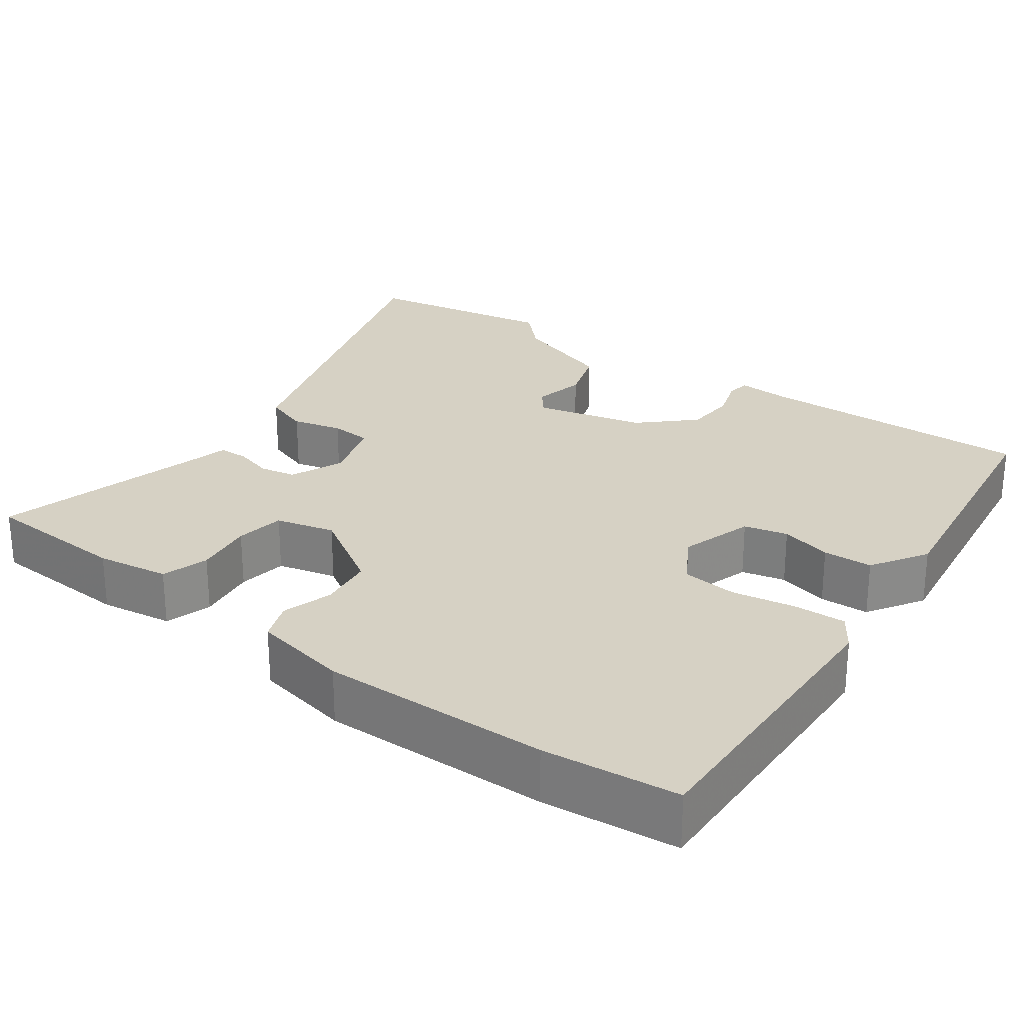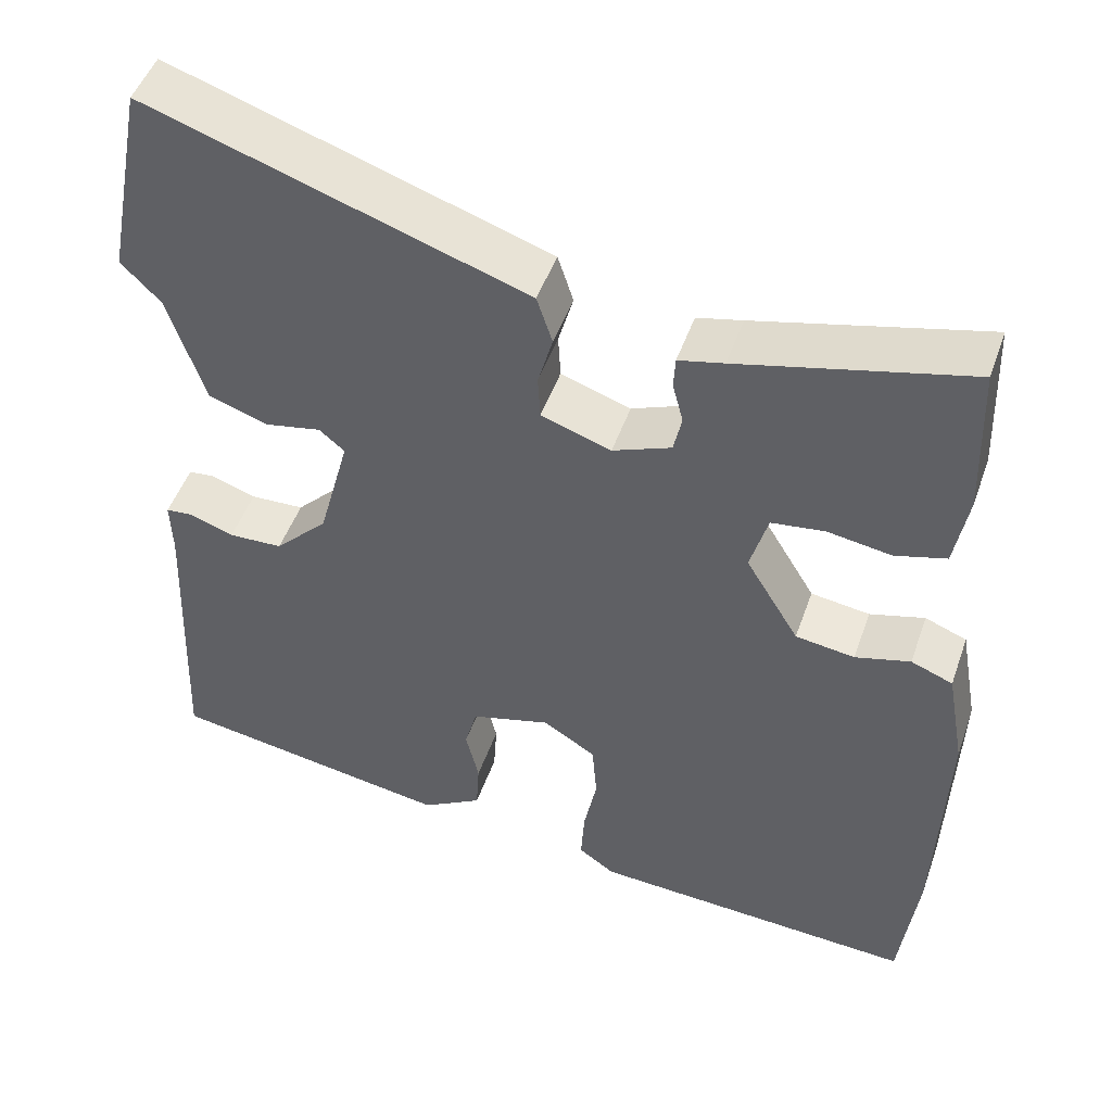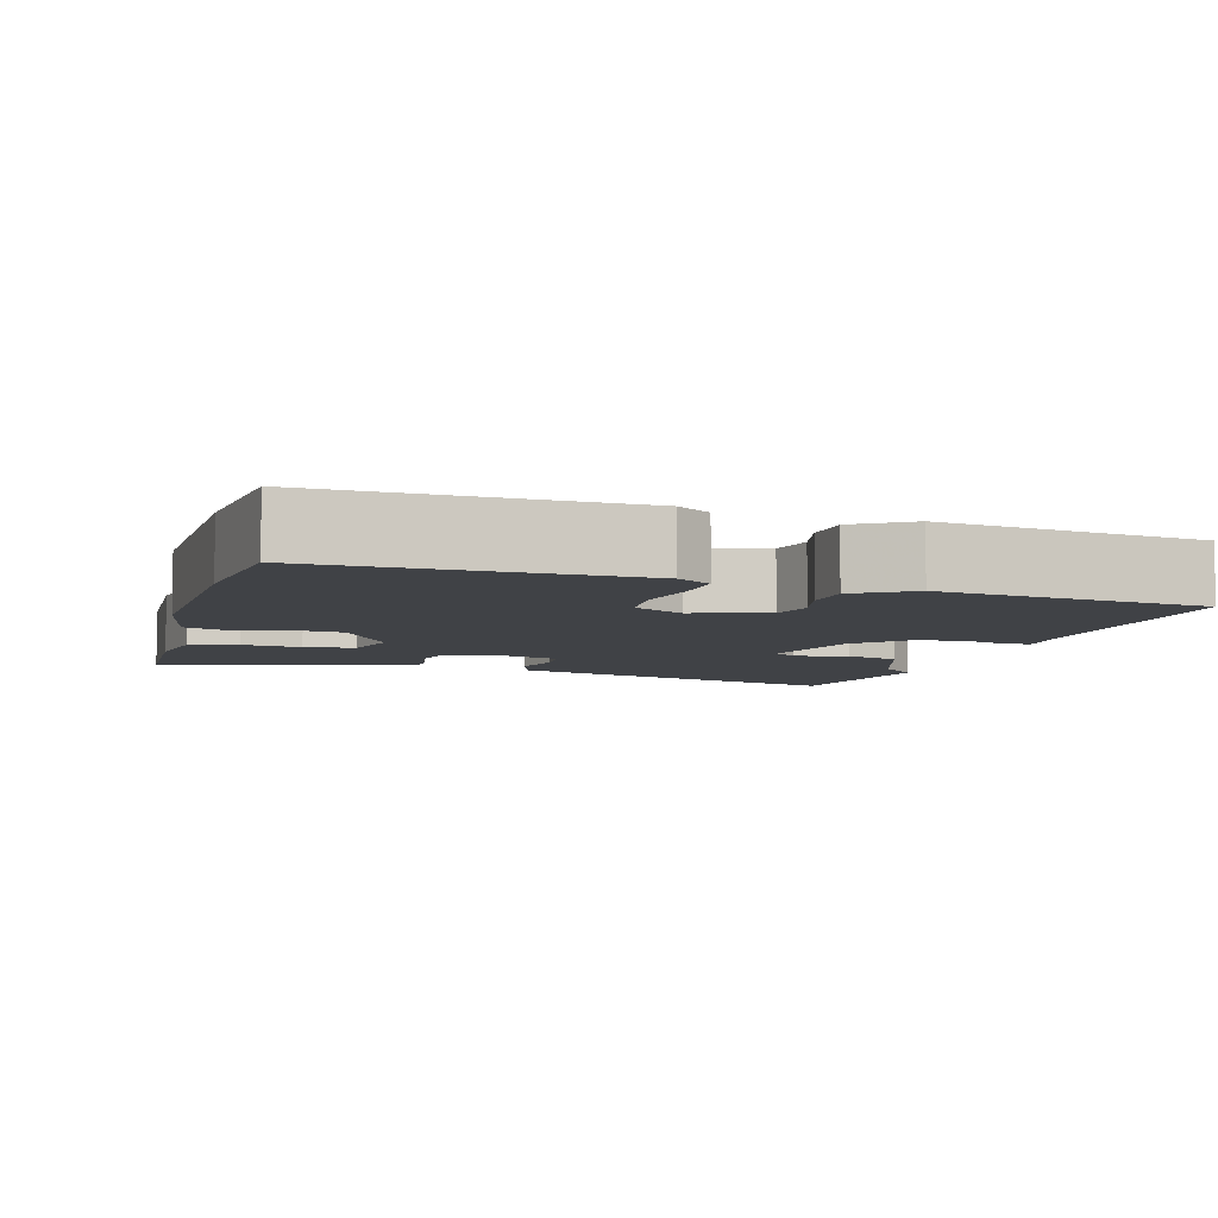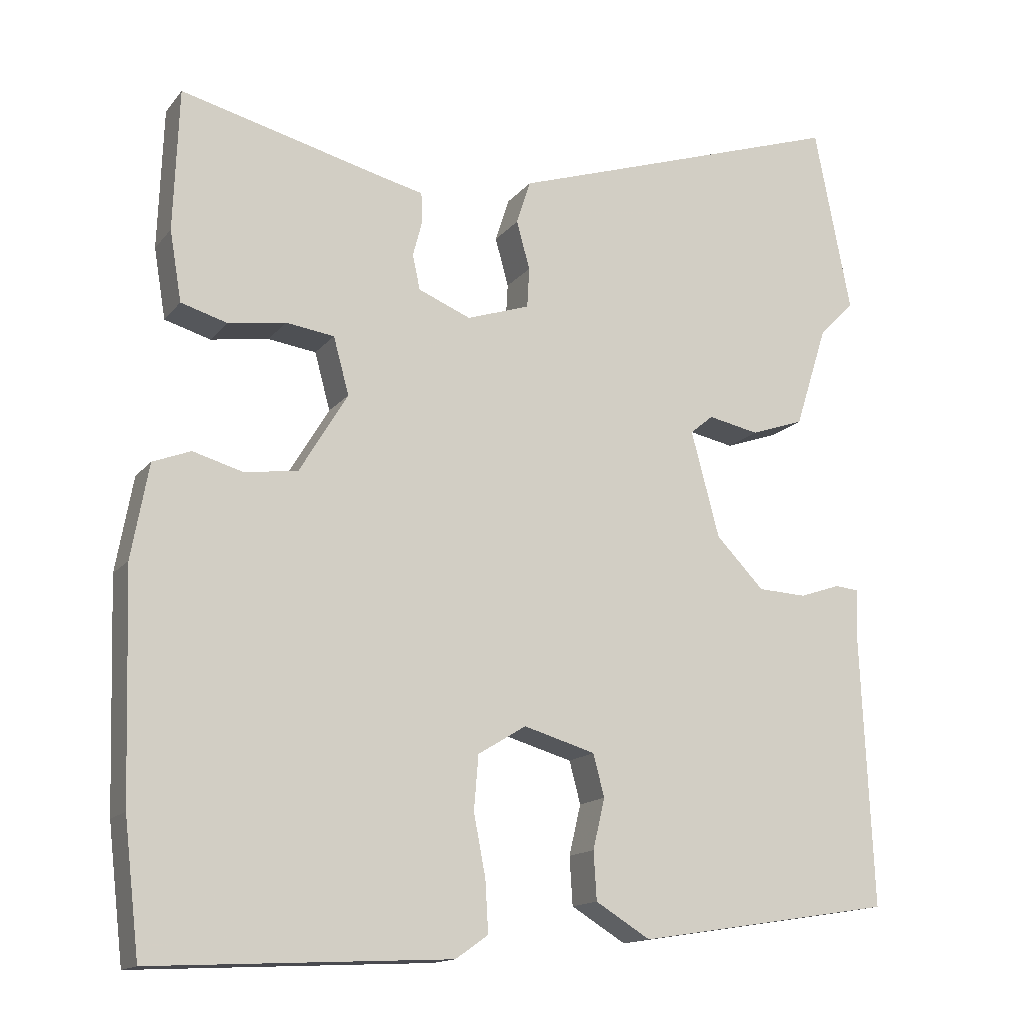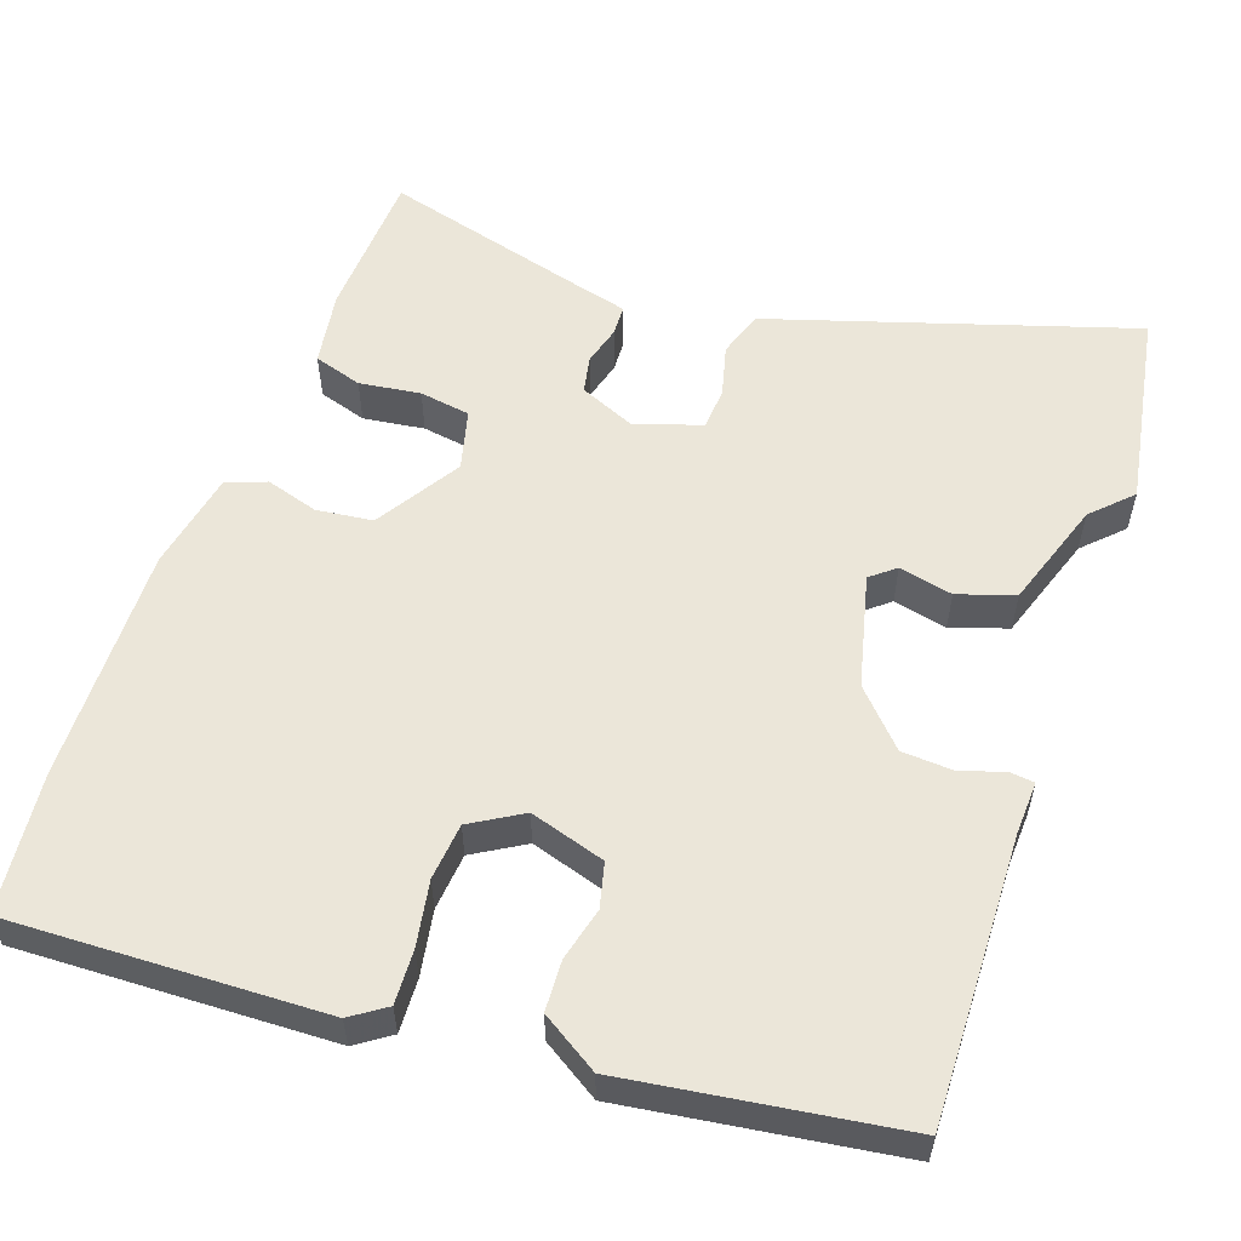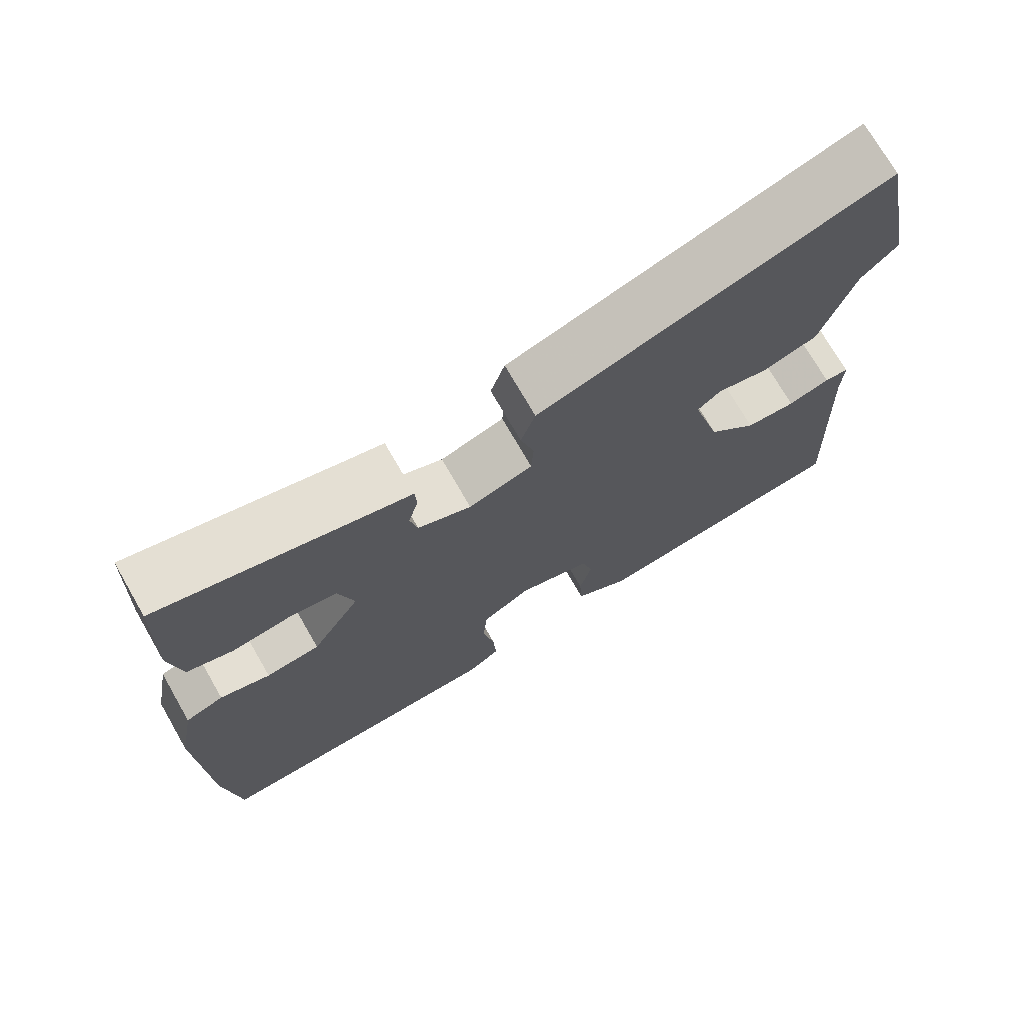
<metadata>
{"format":"obj","ext":"obj","renderer":"f3d","projection":"perspective","resolution":1024,"background":"white","views":[{"elev":26.6,"azim":127.1,"up":"+Y"},{"elev":48.9,"azim":19.1,"up":"+Z"},{"elev":-6.2,"azim":164.8,"up":"+Y"},{"elev":-14.9,"azim":155.4,"up":"+Z"},{"elev":56.6,"azim":-159.8,"up":"+Y"},{"elev":73.0,"azim":150.1,"up":"+Z"}]}
</metadata>
<code>
v -0.524 0.07 -0.447
v -0.508 0.07 -0.08
v -0.51 0.07 -0.012
v -0.478 0.07 -0.009
v -0.423 0.07 -0.028
v -0.357 0.07 -0.025
v -0.292 0.07 0.042
v -0.254 0.07 0.185
v -0.285 0.07 0.211
v -0.354 0.07 0.197
v -0.426 0.07 0.222
v -0.47 0.07 0.36
v -0.518 0.07 0.409
v -0.469 0.07 0.66
v -0.125 0.07 0.546
v -0.01 0.07 0.508
v 0.009 0.07 0.449
v -0.009 0.07 0.384
v -0.006 0.07 0.33
v 0.079 0.07 0.301
v 0.15 0.07 0.33
v 0.16 0.07 0.377
v 0.147 0.07 0.427
v 0.149 0.07 0.466
v 0.204 0.07 0.479
v 0.482 0.07 0.549
v 0.489 0.07 0.358
v 0.473 0.07 0.263
v 0.411 0.07 0.245
v 0.333 0.07 0.257
v 0.268 0.07 0.248
v 0.247 0.07 0.171
v 0.312 0.07 0.063
v 0.384 0.07 0.053
v 0.451 0.07 0.072
v 0.502 0.07 0.052
v 0.525 0.07 -0.075
v 0.515 0.07 -0.377
v 0.494 0.07 -0.555
v 0.093 0.07 -0.535
v 0.049 0.07 -0.504
v 0.053 0.07 -0.435
v 0.069 0.07 -0.352
v 0.063 0.07 -0.279
v -0.002 0.07 -0.239
v -0.099 0.07 -0.267
v -0.114 0.07 -0.324
v -0.098 0.07 -0.392
v -0.102 0.07 -0.457
v -0.176 0.07 -0.502
v -0.524 0 -0.447
v -0.508 0 -0.08
v -0.51 0 -0.012
v -0.478 0 -0.009
v -0.423 0 -0.028
v -0.357 0 -0.025
v -0.292 0 0.042
v -0.254 0 0.185
v -0.285 0 0.211
v -0.354 0 0.197
v -0.426 0 0.222
v -0.47 0 0.36
v -0.518 0 0.409
v -0.469 0 0.66
v -0.125 0 0.546
v -0.01 0 0.508
v 0.009 0 0.449
v -0.009 0 0.384
v -0.006 0 0.33
v 0.079 0 0.301
v 0.15 0 0.33
v 0.16 0 0.377
v 0.147 0 0.427
v 0.149 0 0.466
v 0.204 0 0.479
v 0.482 0 0.549
v 0.489 0 0.358
v 0.473 0 0.263
v 0.411 0 0.245
v 0.333 0 0.257
v 0.268 0 0.248
v 0.247 0 0.171
v 0.312 0 0.063
v 0.384 0 0.053
v 0.451 0 0.072
v 0.502 0 0.052
v 0.525 0 -0.075
v 0.515 0 -0.377
v 0.494 0 -0.555
v 0.093 0 -0.535
v 0.049 0 -0.504
v 0.053 0 -0.435
v 0.069 0 -0.352
v 0.063 0 -0.279
v -0.002 0 -0.239
v -0.099 0 -0.267
v -0.114 0 -0.324
v -0.098 0 -0.392
v -0.102 0 -0.457
v -0.176 0 -0.502
f 47 48 49 50
f 46 47 50 1
f 40 41 42 43
f 40 43 44
f 39 40 44
f 38 39 44
f 37 38 44 45
f 34 35 36 37
f 33 34 37 45
f 27 28 29 30
f 25 26 27 30
f 25 30 31
f 22 23 24 25
f 21 22 25 31
f 20 21 31 32
f 15 16 17 18
f 15 18 19
f 12 13 14 15
f 12 15 19
f 9 10 11 12
f 9 12 19 20
f 2 3 4 5
f 46 1 2 5
f 46 5 6
f 45 46 6 7
f 33 45 7 8
f 20 32 33
f 8 9 20 33
f 100 99 98 97
f 51 100 97 96
f 93 92 91 90
f 94 93 90
f 94 90 89
f 94 89 88
f 95 94 88 87
f 87 86 85 84
f 95 87 84 83
f 80 79 78 77
f 80 77 76 75
f 81 80 75
f 75 74 73 72
f 81 75 72 71
f 82 81 71 70
f 68 67 66 65
f 69 68 65
f 65 64 63 62
f 69 65 62
f 62 61 60 59
f 70 69 62 59
f 55 54 53 52
f 55 52 51 96
f 56 55 96
f 57 56 96 95
f 58 57 95 83
f 83 82 70
f 83 70 59 58
f 1 51 52 2
f 2 52 53 3
f 3 53 54 4
f 4 54 55 5
f 5 55 56 6
f 6 56 57 7
f 7 57 58 8
f 8 58 59 9
f 9 59 60 10
f 10 60 61 11
f 11 61 62 12
f 12 62 63 13
f 13 63 64 14
f 14 64 65 15
f 15 65 66 16
f 16 66 67 17
f 17 67 68 18
f 18 68 69 19
f 19 69 70 20
f 20 70 71 21
f 21 71 72 22
f 22 72 73 23
f 23 73 74 24
f 24 74 75 25
f 25 75 76 26
f 26 76 77 27
f 27 77 78 28
f 28 78 79 29
f 29 79 80 30
f 30 80 81 31
f 31 81 82 32
f 32 82 83 33
f 33 83 84 34
f 34 84 85 35
f 35 85 86 36
f 36 86 87 37
f 37 87 88 38
f 38 88 89 39
f 39 89 90 40
f 40 90 91 41
f 41 91 92 42
f 42 92 93 43
f 43 93 94 44
f 44 94 95 45
f 45 95 96 46
f 46 96 97 47
f 47 97 98 48
f 48 98 99 49
f 49 99 100 50
f 50 100 51 1

</code>
